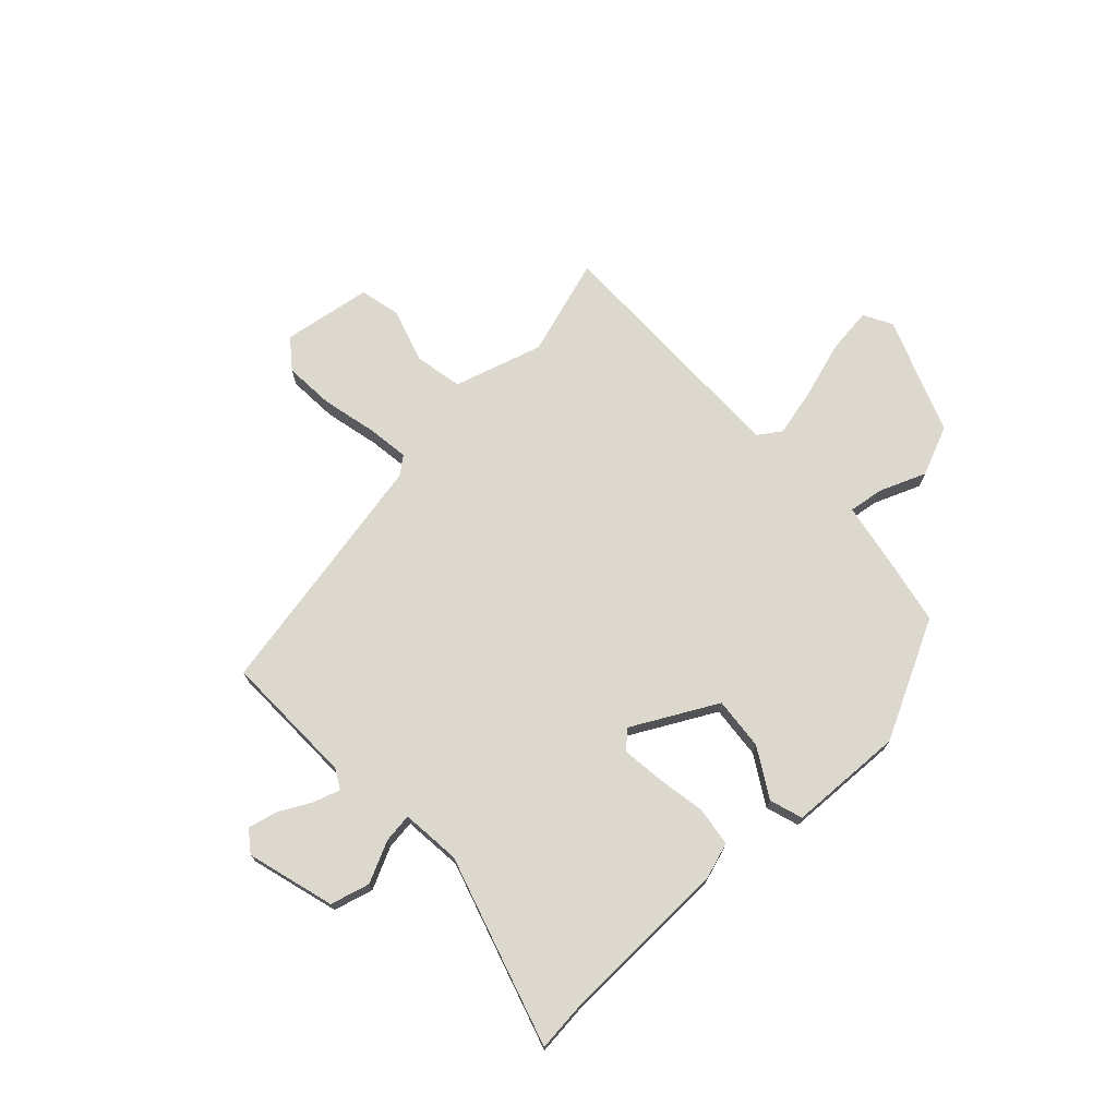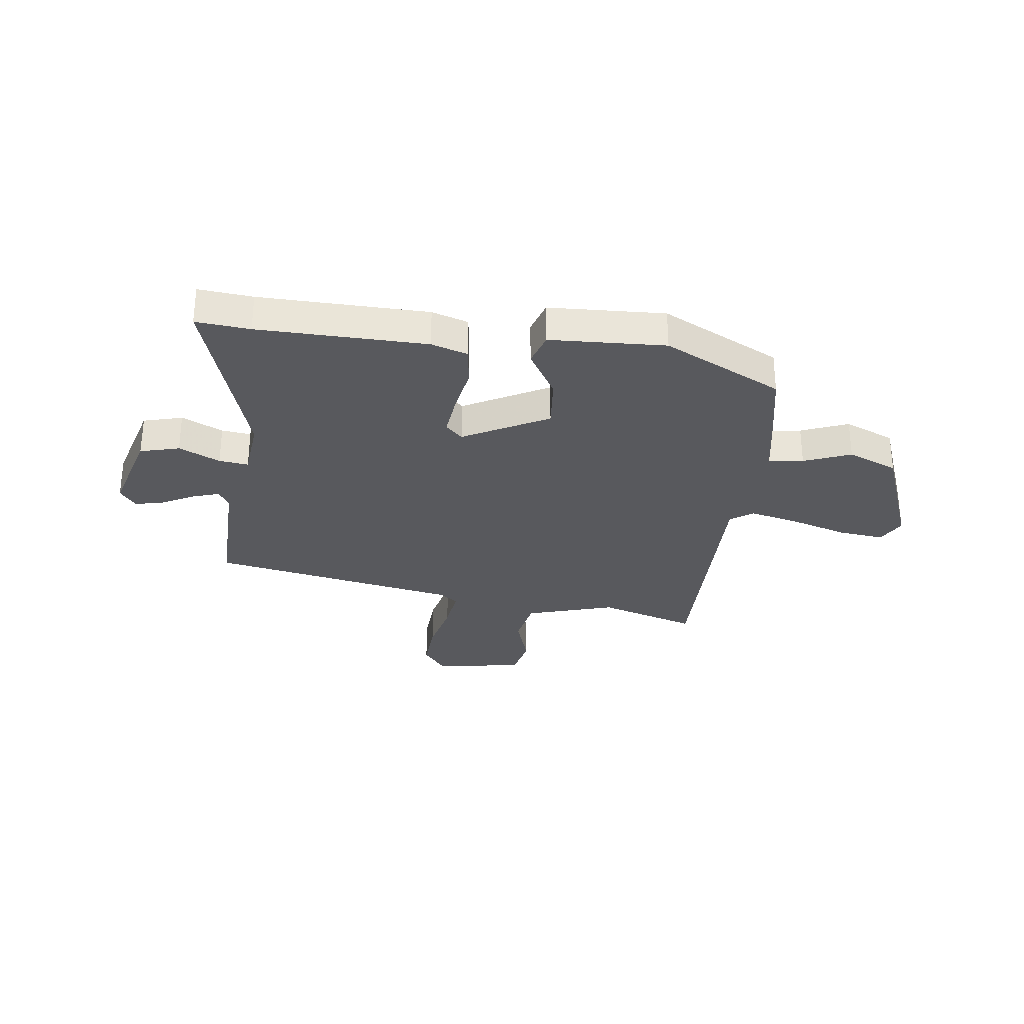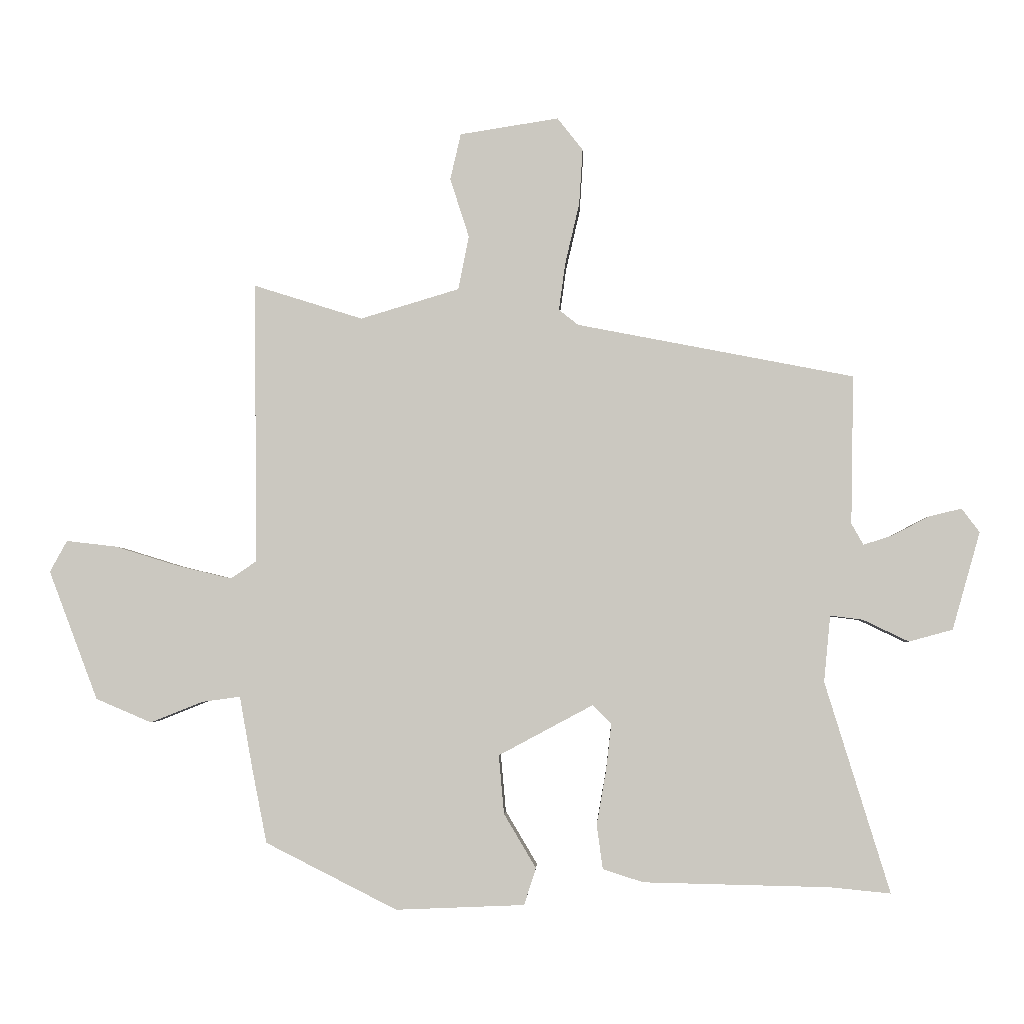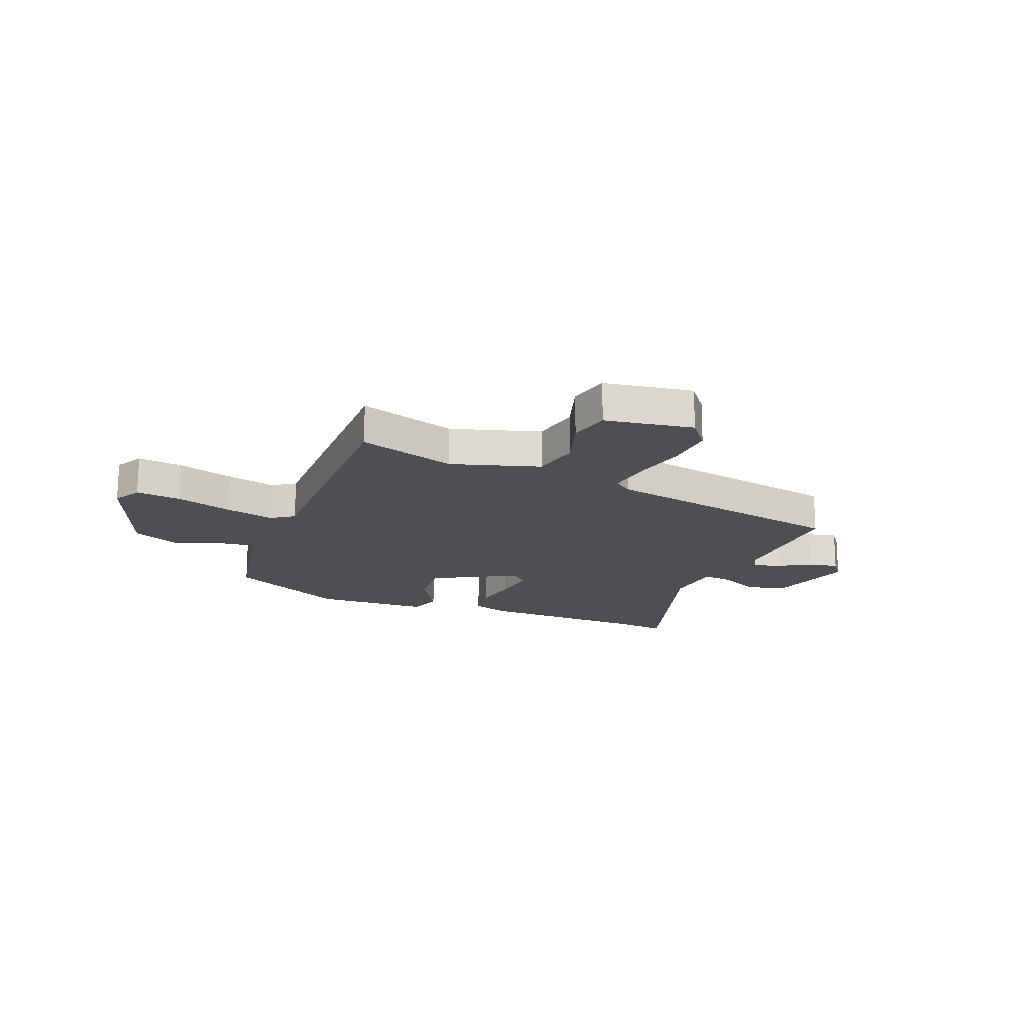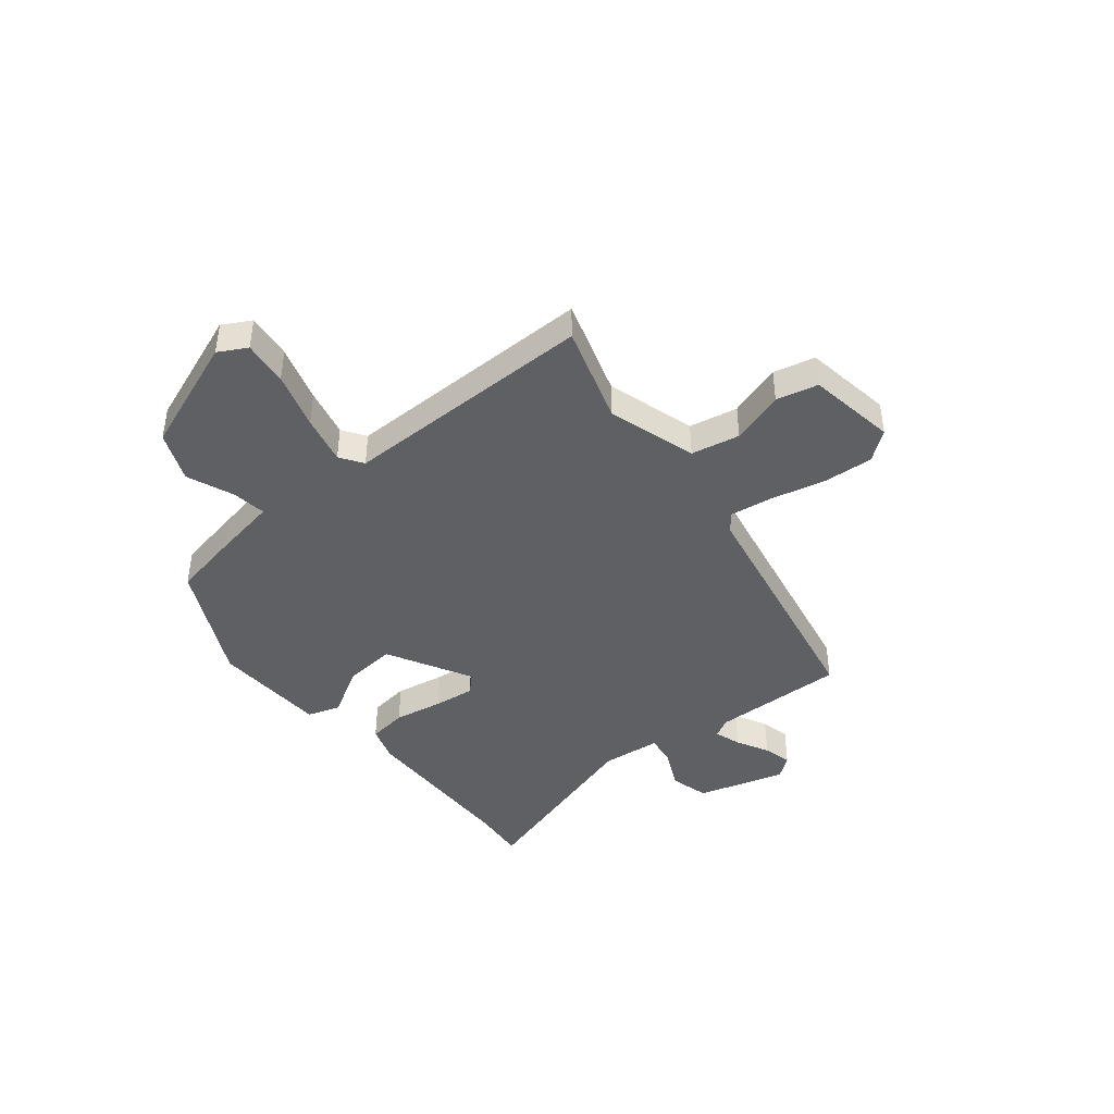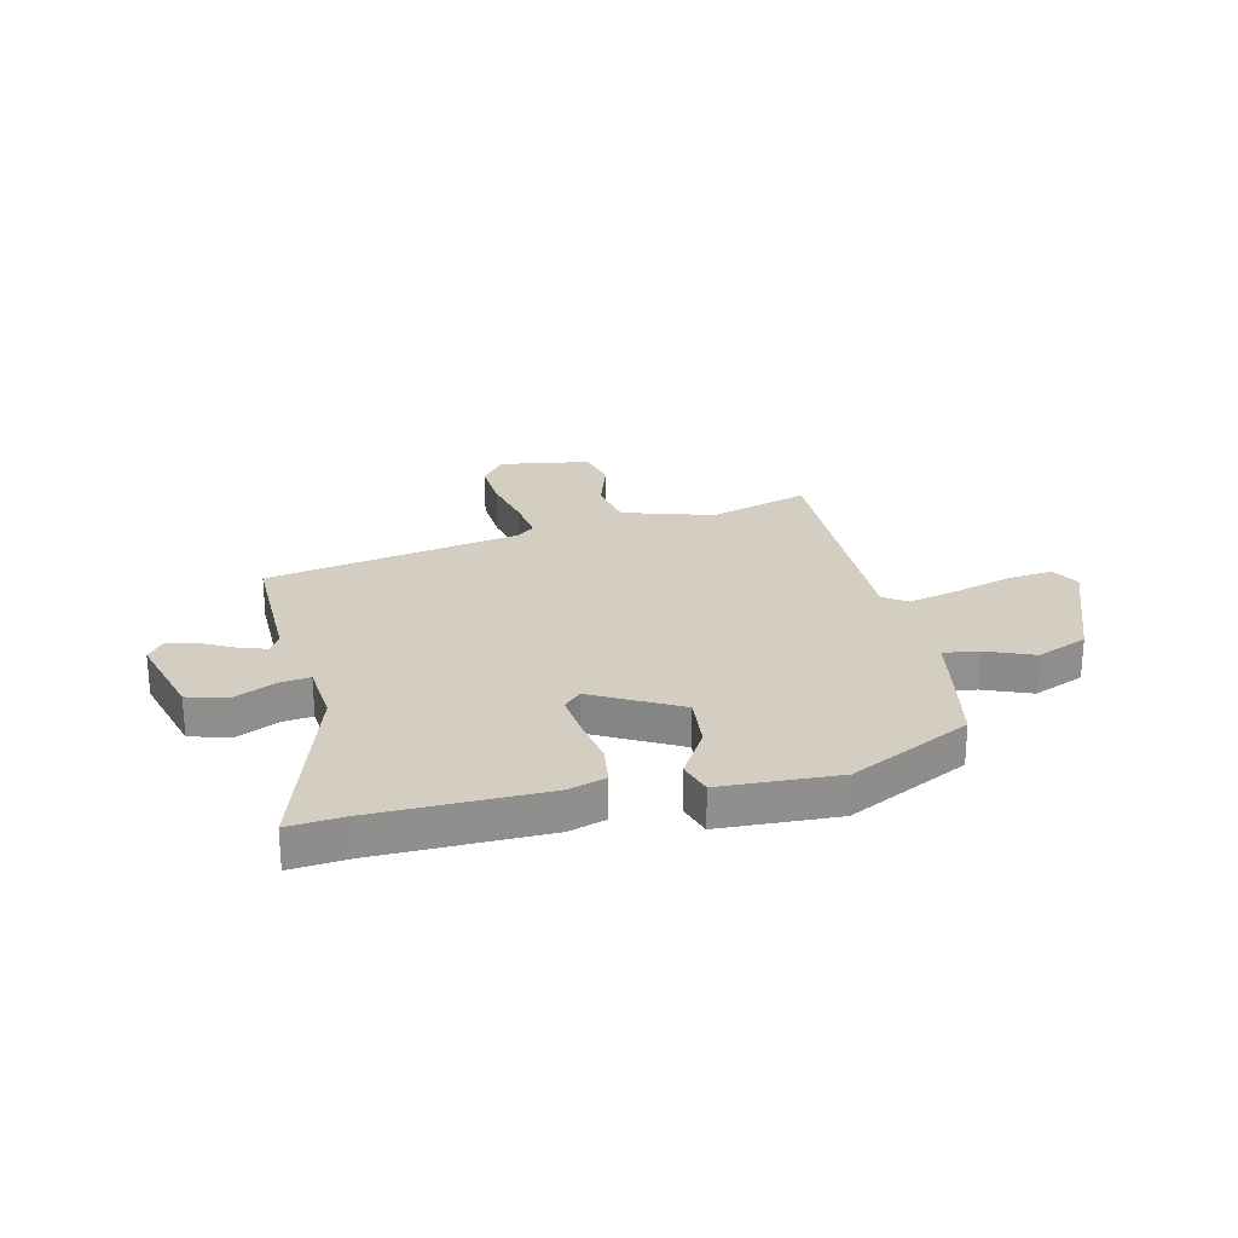
<metadata>
{"format":"obj","ext":"obj","renderer":"f3d","projection":"perspective","resolution":1024,"background":"white","views":[{"elev":72.4,"azim":136.9,"up":"+Y"},{"elev":-30.1,"azim":172.9,"up":"+Y"},{"elev":-3.2,"azim":2.4,"up":"+Z"},{"elev":-17.7,"azim":-21.6,"up":"+Y"},{"elev":-42.5,"azim":-51.0,"up":"+Y"},{"elev":24.9,"azim":167.1,"up":"+Y"}]}
</metadata>
<code>
v -0.497 0.07 0.528
v -0.313 0.07 0.47
v -0.146 0.07 0.52
v -0.128 0.07 0.611
v -0.16 0.07 0.711
v -0.142 0.07 0.789
v 0.025 0.07 0.815
v 0.068 0.07 0.76
v 0.062 0.07 0.666
v 0.038 0.07 0.563
v 0.027 0.07 0.483
v 0.06 0.07 0.457
v 0.528 0.07 0.366
v 0.523 0.07 0.115
v 0.543 0.07 0.079
v 0.593 0.07 0.095
v 0.654 0.07 0.127
v 0.709 0.07 0.14
v 0.739 0.07 0.1
v 0.692 0.07 -0.065
v 0.618 0.07 -0.085
v 0.541 0.07 -0.048
v 0.486 0.07 -0.041
v 0.475 0.07 -0.153
v 0.584 0.07 -0.508
v 0.483 0.07 -0.498
v 0.168 0.07 -0.491
v 0.1 0.07 -0.469
v 0.09 0.07 -0.395
v 0.106 0.07 -0.303
v 0.115 0.07 -0.225
v 0.083 0.07 -0.193
v -0.076 0.07 -0.278
v -0.067 0.07 -0.377
v -0.013 0.07 -0.468
v -0.033 0.07 -0.53
v -0.25 0.07 -0.539
v -0.472 0.07 -0.427
v -0.497 0.07 -0.301
v -0.519 0.07 -0.179
v -0.584 0.07 -0.188
v -0.672 0.07 -0.223
v -0.766 0.07 -0.183
v -0.849 0.07 0.035
v -0.82 0.07 0.088
v -0.735 0.07 0.078
v -0.628 0.07 0.045
v -0.536 0.07 0.023
v -0.493 0.07 0.052
v -0.497 0 0.528
v -0.313 0 0.47
v -0.146 0 0.52
v -0.128 0 0.611
v -0.16 0 0.711
v -0.142 0 0.789
v 0.025 0 0.815
v 0.068 0 0.76
v 0.062 0 0.666
v 0.038 0 0.563
v 0.027 0 0.483
v 0.06 0 0.457
v 0.528 0 0.366
v 0.523 0 0.115
v 0.543 0 0.079
v 0.593 0 0.095
v 0.654 0 0.127
v 0.709 0 0.14
v 0.739 0 0.1
v 0.692 0 -0.065
v 0.618 0 -0.085
v 0.541 0 -0.048
v 0.486 0 -0.041
v 0.475 0 -0.153
v 0.584 0 -0.508
v 0.483 0 -0.498
v 0.168 0 -0.491
v 0.1 0 -0.469
v 0.09 0 -0.395
v 0.106 0 -0.303
v 0.115 0 -0.225
v 0.083 0 -0.193
v -0.076 0 -0.278
v -0.067 0 -0.377
v -0.013 0 -0.468
v -0.033 0 -0.53
v -0.25 0 -0.539
v -0.472 0 -0.427
v -0.497 0 -0.301
v -0.519 0 -0.179
v -0.584 0 -0.188
v -0.672 0 -0.223
v -0.766 0 -0.183
v -0.849 0 0.035
v -0.82 0 0.088
v -0.735 0 0.078
v -0.628 0 0.045
v -0.536 0 0.023
v -0.493 0 0.052
f 45 46 47
f 44 45 47
f 43 44 47
f 42 43 47
f 41 42 47
f 40 41 47 48
f 40 48 49
f 39 40 49
f 38 39 49
f 37 38 49
f 36 37 49
f 35 36 49
f 34 35 49
f 28 29 30
f 27 28 30
f 26 27 30
f 26 30 31
f 25 26 31
f 24 25 31
f 23 24 31 32
f 20 21 22
f 19 20 22
f 18 19 22
f 17 18 22
f 16 17 22
f 15 16 22 23
f 14 15 23 32
f 14 32 33
f 13 14 33
f 12 13 33
f 8 9 10
f 7 8 10
f 6 7 10
f 5 6 10
f 4 5 10
f 3 4 10 11
f 11 12 33
f 3 11 33
f 2 3 33
f 33 34 49
f 2 33 49
f 1 2 49
f 96 95 94
f 96 94 93
f 96 93 92
f 96 92 91
f 96 91 90
f 97 96 90 89
f 98 97 89
f 98 89 88
f 98 88 87
f 98 87 86
f 98 86 85
f 98 85 84
f 98 84 83
f 79 78 77
f 79 77 76
f 79 76 75
f 80 79 75
f 80 75 74
f 80 74 73
f 81 80 73 72
f 71 70 69
f 71 69 68
f 71 68 67
f 71 67 66
f 71 66 65
f 72 71 65 64
f 81 72 64 63
f 82 81 63
f 82 63 62
f 82 62 61
f 59 58 57
f 59 57 56
f 59 56 55
f 59 55 54
f 59 54 53
f 60 59 53 52
f 82 61 60
f 82 60 52
f 82 52 51
f 98 83 82
f 98 82 51
f 98 51 50
f 1 50 51 2
f 2 51 52 3
f 3 52 53 4
f 4 53 54 5
f 5 54 55 6
f 6 55 56 7
f 7 56 57 8
f 8 57 58 9
f 9 58 59 10
f 10 59 60 11
f 11 60 61 12
f 12 61 62 13
f 13 62 63 14
f 14 63 64 15
f 15 64 65 16
f 16 65 66 17
f 17 66 67 18
f 18 67 68 19
f 19 68 69 20
f 20 69 70 21
f 21 70 71 22
f 22 71 72 23
f 23 72 73 24
f 24 73 74 25
f 25 74 75 26
f 26 75 76 27
f 27 76 77 28
f 28 77 78 29
f 29 78 79 30
f 30 79 80 31
f 31 80 81 32
f 32 81 82 33
f 33 82 83 34
f 34 83 84 35
f 35 84 85 36
f 36 85 86 37
f 37 86 87 38
f 38 87 88 39
f 39 88 89 40
f 40 89 90 41
f 41 90 91 42
f 42 91 92 43
f 43 92 93 44
f 44 93 94 45
f 45 94 95 46
f 46 95 96 47
f 47 96 97 48
f 48 97 98 49
f 49 98 50 1

</code>
